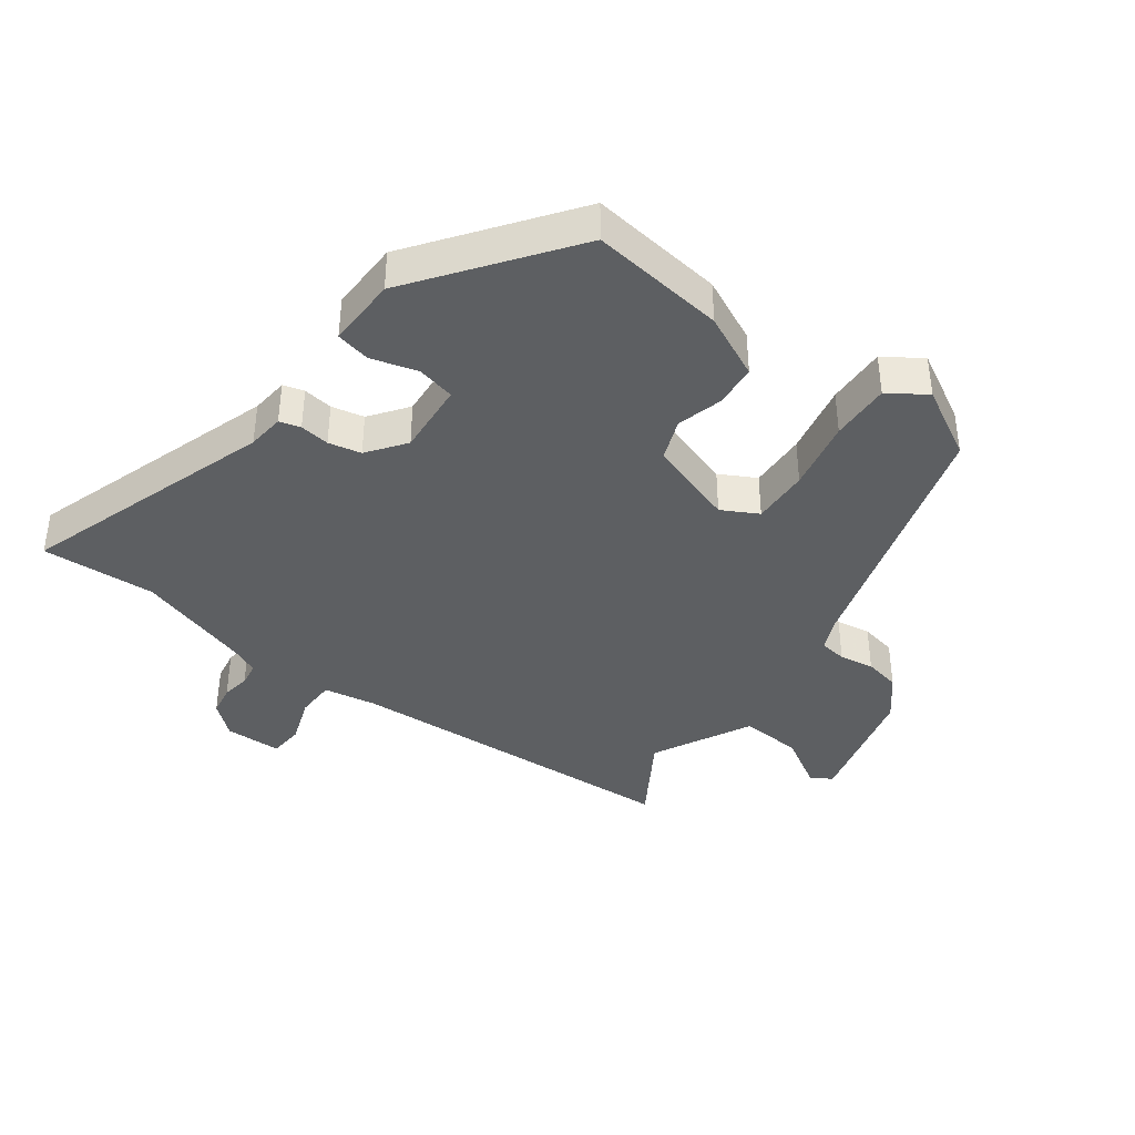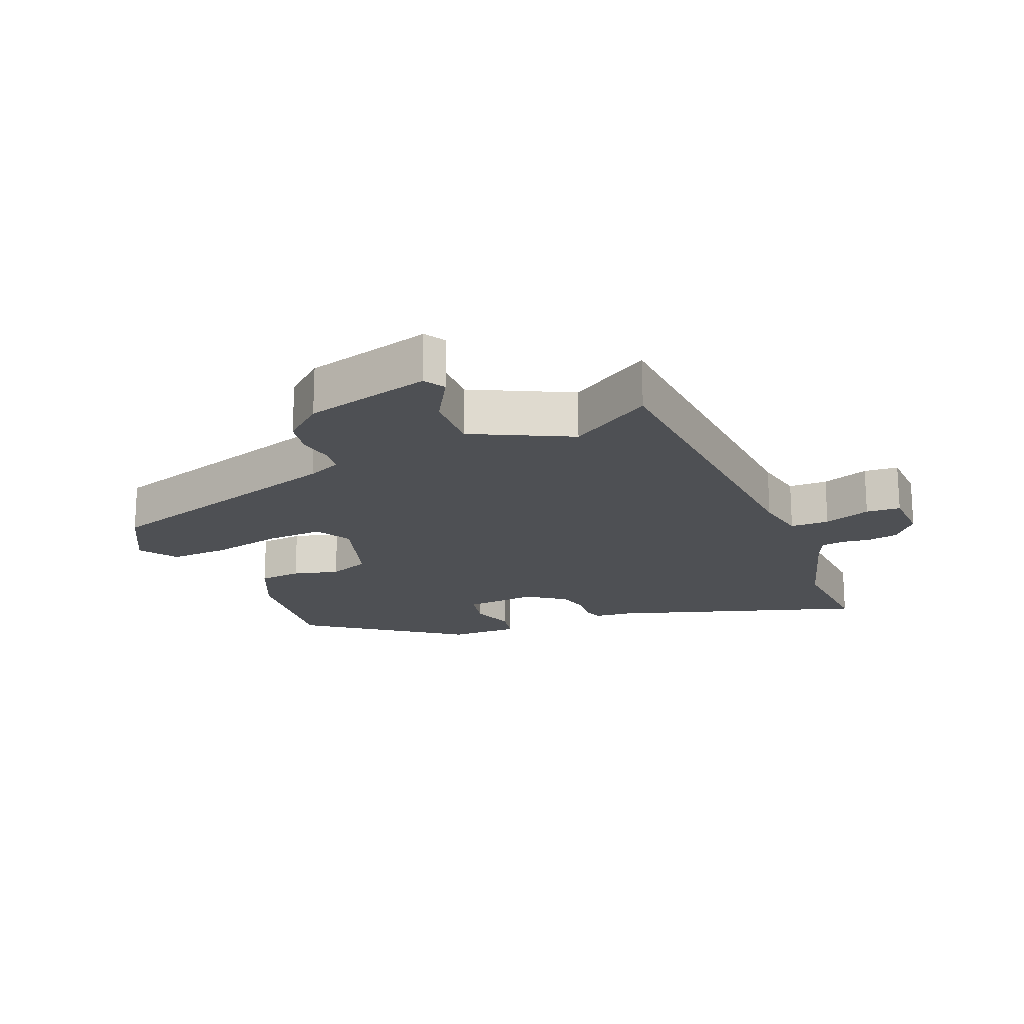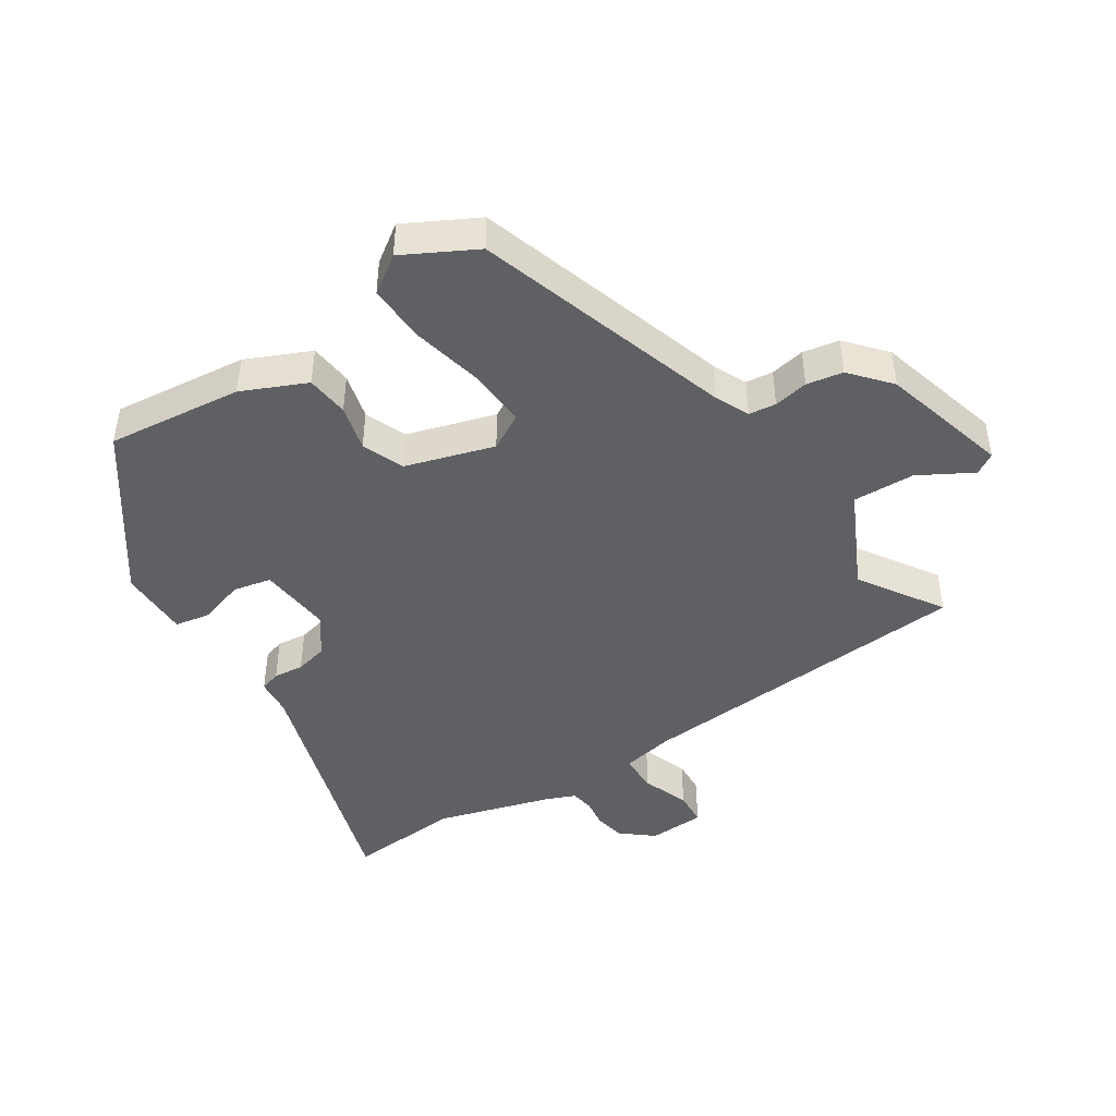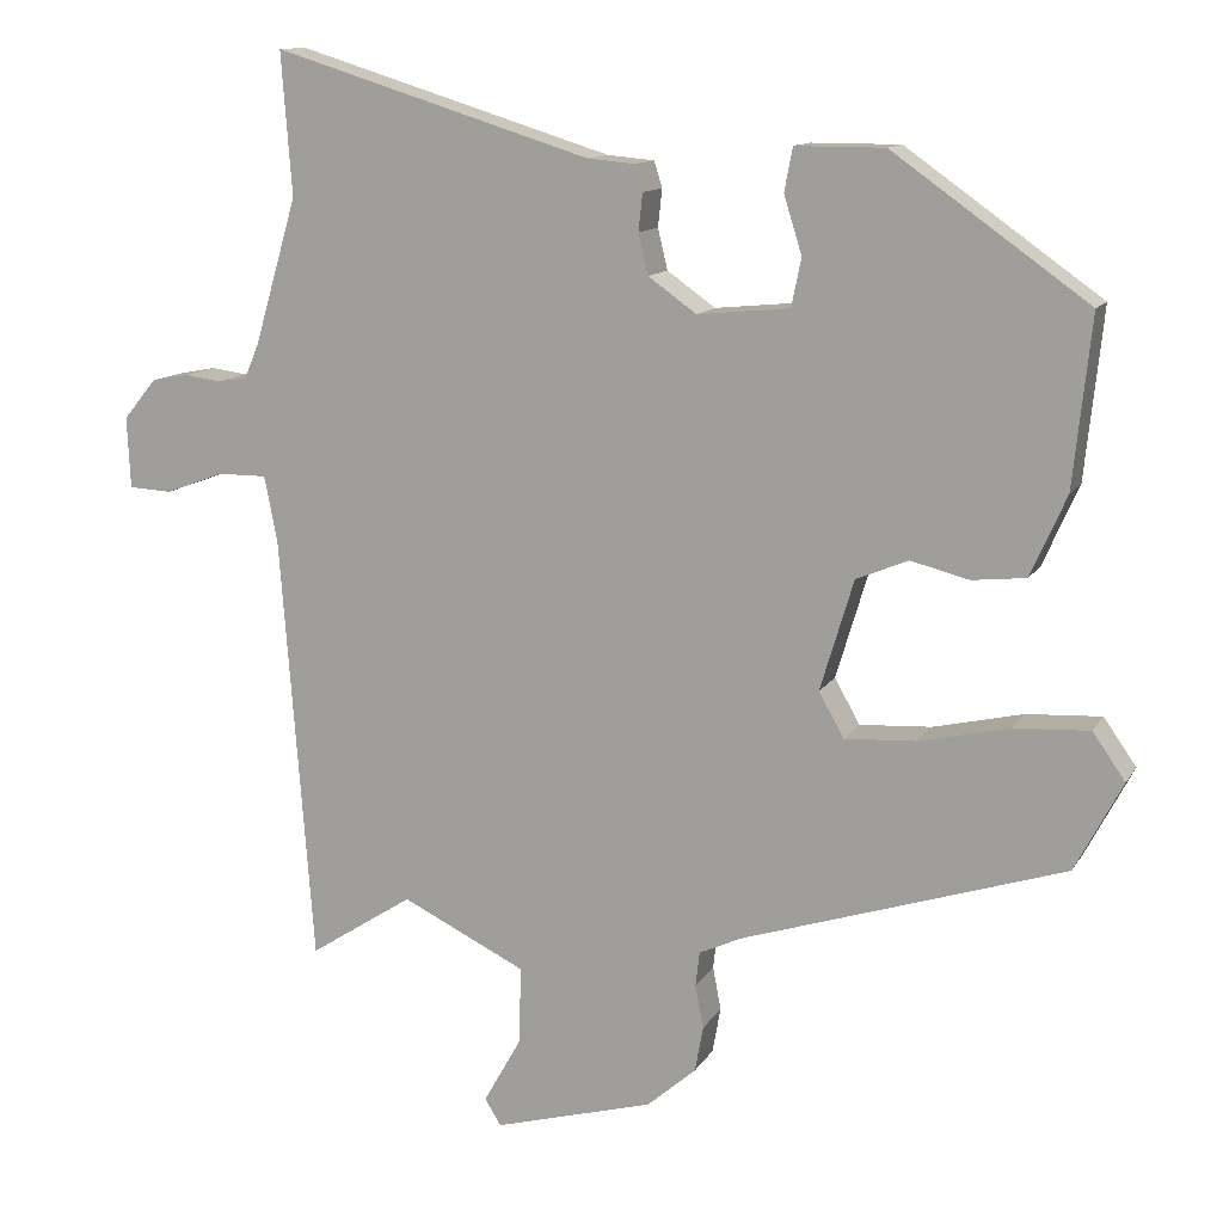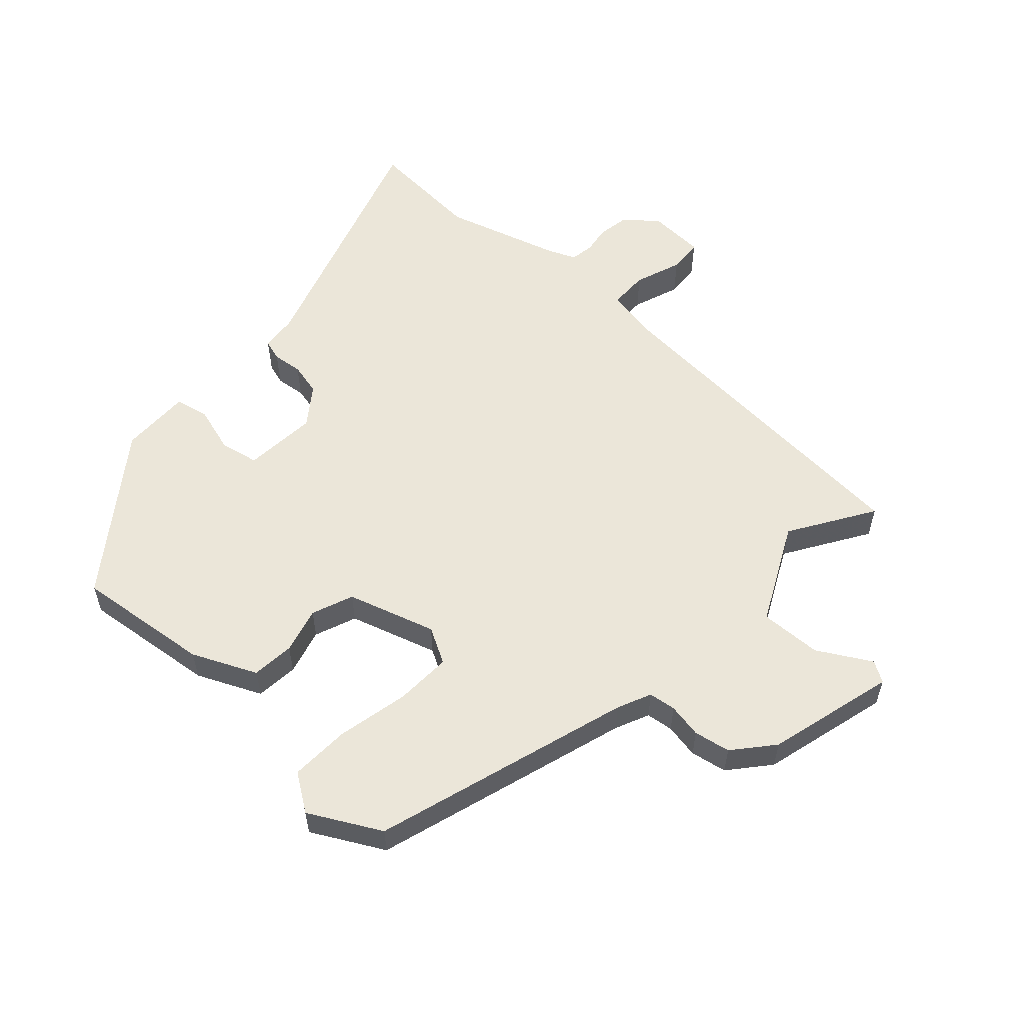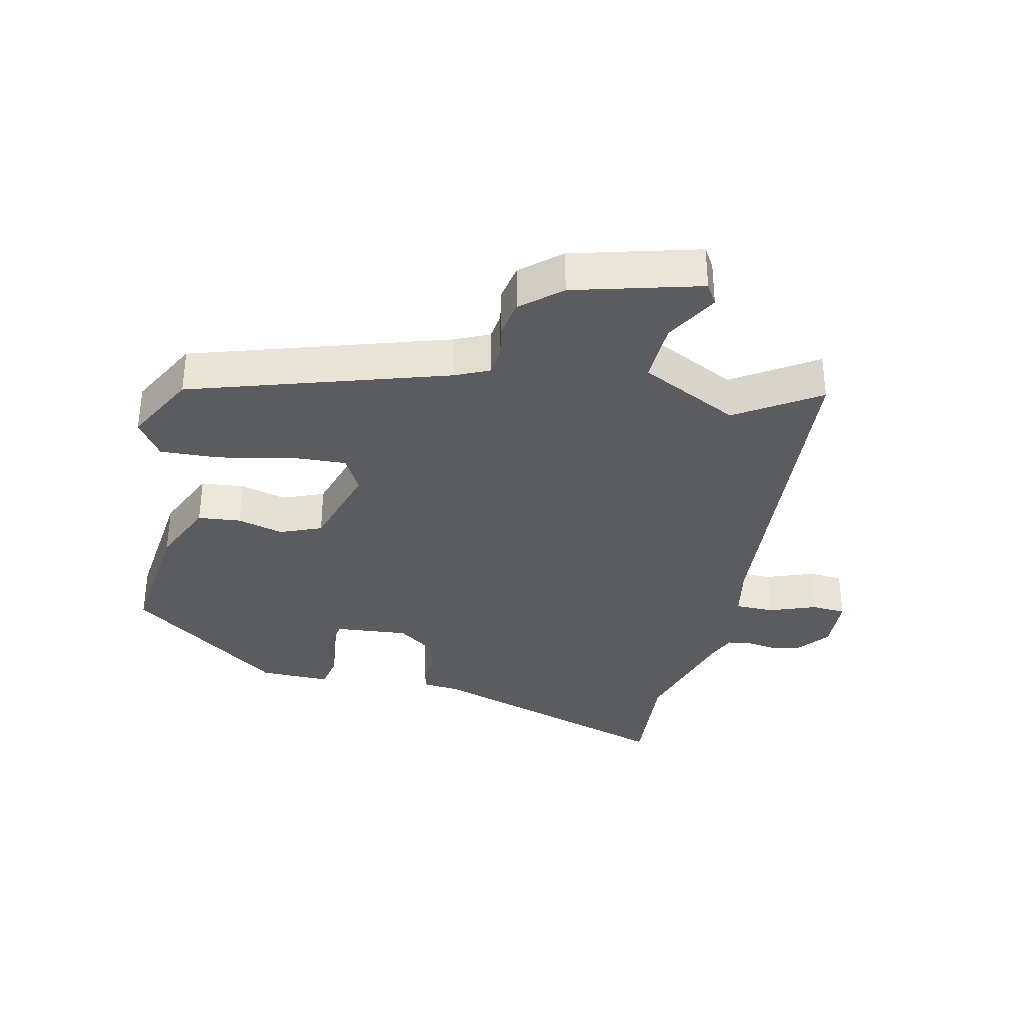
<metadata>
{"format":"obj","ext":"obj","renderer":"f3d","projection":"perspective","resolution":1024,"background":"white","views":[{"elev":-39.7,"azim":52.5,"up":"+Y"},{"elev":-18.7,"azim":-158.0,"up":"+Y"},{"elev":-45.0,"azim":122.9,"up":"+Y"},{"elev":12.2,"azim":19.7,"up":"+Z"},{"elev":57.0,"azim":131.9,"up":"+Y"},{"elev":-34.8,"azim":167.1,"up":"+Y"}]}
</metadata>
<code>
v 0.478 0.07 0.306
v 0.456 0.07 0.098
v 0.412 0.07 -0.001
v 0.346 0.07 -0.008
v 0.275 0.07 0.01
v 0.211 0.07 -0.016
v 0.17 0.07 -0.152
v 0.201 0.07 -0.207
v 0.289 0.07 -0.202
v 0.399 0.07 -0.177
v 0.491 0.07 -0.172
v 0.531 0.07 -0.229
v 0.473 0.07 -0.339
v 0.078 0.07 -0.465
v 0.026 0.07 -0.489
v 0.021 0.07 -0.531
v 0.031 0.07 -0.584
v 0.021 0.07 -0.64
v -0.039 0.07 -0.692
v -0.235 0.07 -0.746
v -0.255 0.07 -0.714
v -0.209 0.07 -0.632
v -0.206 0.07 -0.537
v -0.358 0.07 -0.463
v -0.485 0.07 -0.545
v -0.525 0.07 -0.02
v -0.541 0.07 0.061
v -0.601 0.07 0.061
v -0.673 0.07 0.034
v -0.726 0.07 0.037
v -0.73 0.07 0.124
v -0.69 0.07 0.173
v -0.643 0.07 0.182
v -0.599 0.07 0.176
v -0.563 0.07 0.182
v -0.545 0.07 0.225
v -0.493 0.07 0.403
v -0.506 0.07 0.578
v -0.116 0.07 0.457
v -0.059 0.07 0.452
v -0.049 0.07 0.42
v -0.054 0.07 0.374
v -0.042 0.07 0.324
v 0.017 0.07 0.282
v 0.13 0.07 0.293
v 0.142 0.07 0.352
v 0.12 0.07 0.423
v 0.13 0.07 0.476
v 0.239 0.07 0.476
v 0.478 0 0.306
v 0.456 0 0.098
v 0.412 0 -0.001
v 0.346 0 -0.008
v 0.275 0 0.01
v 0.211 0 -0.016
v 0.17 0 -0.152
v 0.201 0 -0.207
v 0.289 0 -0.202
v 0.399 0 -0.177
v 0.491 0 -0.172
v 0.531 0 -0.229
v 0.473 0 -0.339
v 0.078 0 -0.465
v 0.026 0 -0.489
v 0.021 0 -0.531
v 0.031 0 -0.584
v 0.021 0 -0.64
v -0.039 0 -0.692
v -0.235 0 -0.746
v -0.255 0 -0.714
v -0.209 0 -0.632
v -0.206 0 -0.537
v -0.358 0 -0.463
v -0.485 0 -0.545
v -0.525 0 -0.02
v -0.541 0 0.061
v -0.601 0 0.061
v -0.673 0 0.034
v -0.726 0 0.037
v -0.73 0 0.124
v -0.69 0 0.173
v -0.643 0 0.182
v -0.599 0 0.176
v -0.563 0 0.182
v -0.545 0 0.225
v -0.493 0 0.403
v -0.506 0 0.578
v -0.116 0 0.457
v -0.059 0 0.452
v -0.049 0 0.42
v -0.054 0 0.374
v -0.042 0 0.324
v 0.017 0 0.282
v 0.13 0 0.293
v 0.142 0 0.352
v 0.12 0 0.423
v 0.13 0 0.476
v 0.239 0 0.476
f 46 47 48 49
f 45 46 49 1
f 44 45 1 2
f 39 40 41 42
f 37 38 39 42
f 36 37 42 43
f 35 36 43 44
f 31 32 33 34
f 31 34 35
f 28 29 30 31
f 27 28 31 35
f 26 27 35 44
f 24 25 26 44
f 19 20 21 22
f 19 22 23
f 16 17 18 19
f 15 16 19 23
f 14 15 23 24
f 9 10 11 12
f 8 9 12 13
f 2 3 4 5
f 2 5 6
f 44 2 6
f 24 44 6 7
f 8 13 14 24
f 7 8 24
f 98 97 96 95
f 50 98 95 94
f 51 50 94 93
f 91 90 89 88
f 91 88 87 86
f 92 91 86 85
f 93 92 85 84
f 83 82 81 80
f 84 83 80
f 80 79 78 77
f 84 80 77 76
f 93 84 76 75
f 93 75 74 73
f 71 70 69 68
f 72 71 68
f 68 67 66 65
f 72 68 65 64
f 73 72 64 63
f 61 60 59 58
f 62 61 58 57
f 54 53 52 51
f 55 54 51
f 55 51 93
f 56 55 93 73
f 73 63 62 57
f 73 57 56
f 1 50 51 2
f 2 51 52 3
f 3 52 53 4
f 4 53 54 5
f 5 54 55 6
f 6 55 56 7
f 7 56 57 8
f 8 57 58 9
f 9 58 59 10
f 10 59 60 11
f 11 60 61 12
f 12 61 62 13
f 13 62 63 14
f 14 63 64 15
f 15 64 65 16
f 16 65 66 17
f 17 66 67 18
f 18 67 68 19
f 19 68 69 20
f 20 69 70 21
f 21 70 71 22
f 22 71 72 23
f 23 72 73 24
f 24 73 74 25
f 25 74 75 26
f 26 75 76 27
f 27 76 77 28
f 28 77 78 29
f 29 78 79 30
f 30 79 80 31
f 31 80 81 32
f 32 81 82 33
f 33 82 83 34
f 34 83 84 35
f 35 84 85 36
f 36 85 86 37
f 37 86 87 38
f 38 87 88 39
f 39 88 89 40
f 40 89 90 41
f 41 90 91 42
f 42 91 92 43
f 43 92 93 44
f 44 93 94 45
f 45 94 95 46
f 46 95 96 47
f 47 96 97 48
f 48 97 98 49
f 49 98 50 1

</code>
